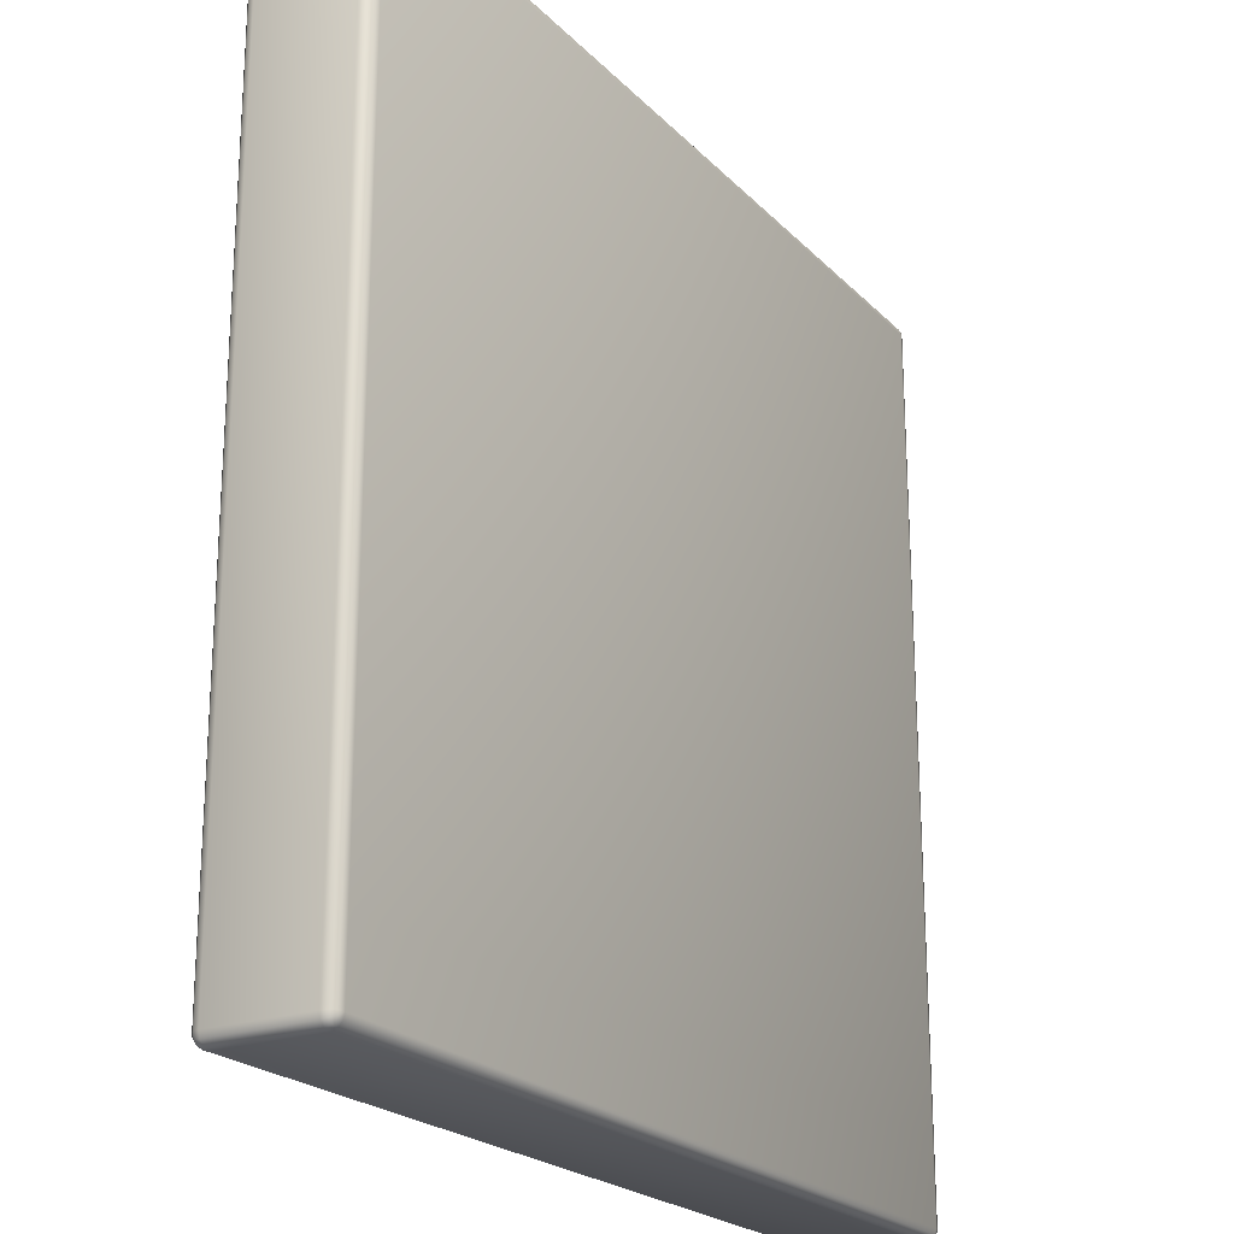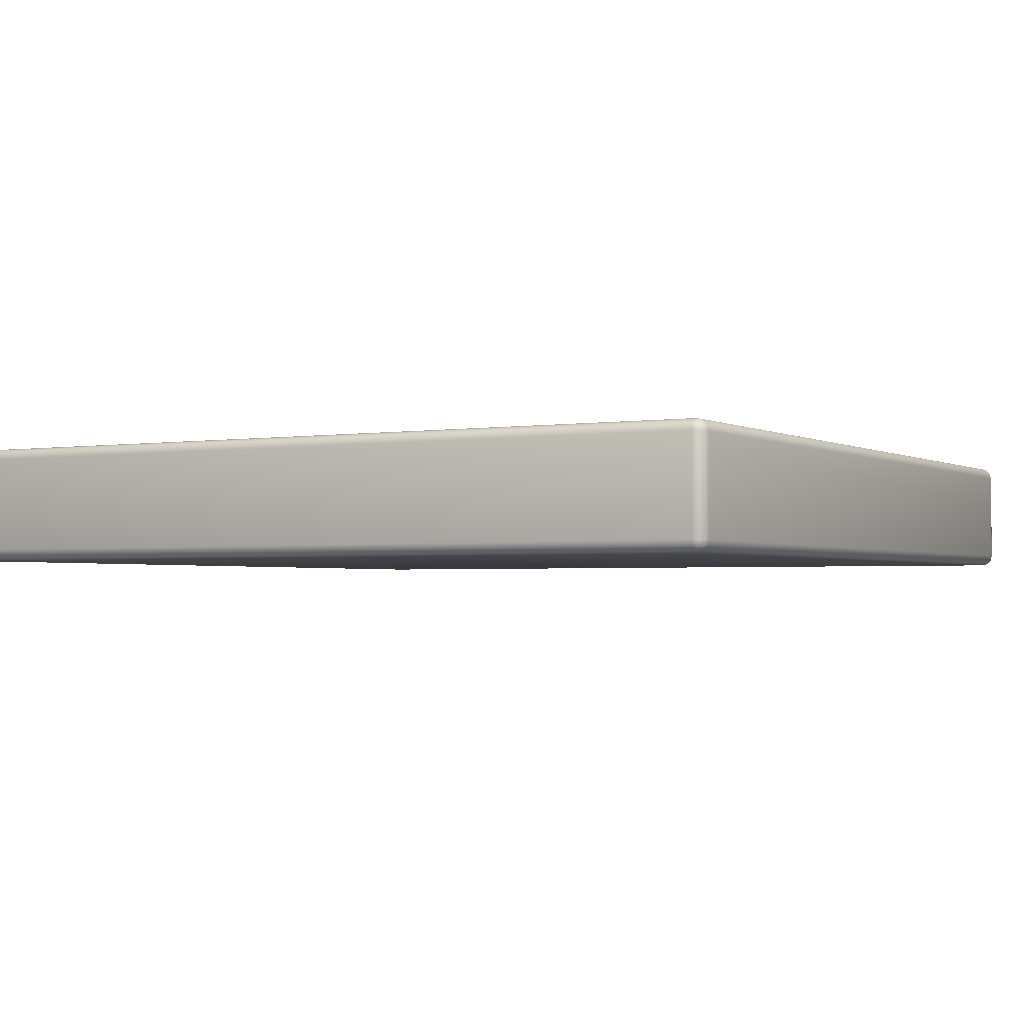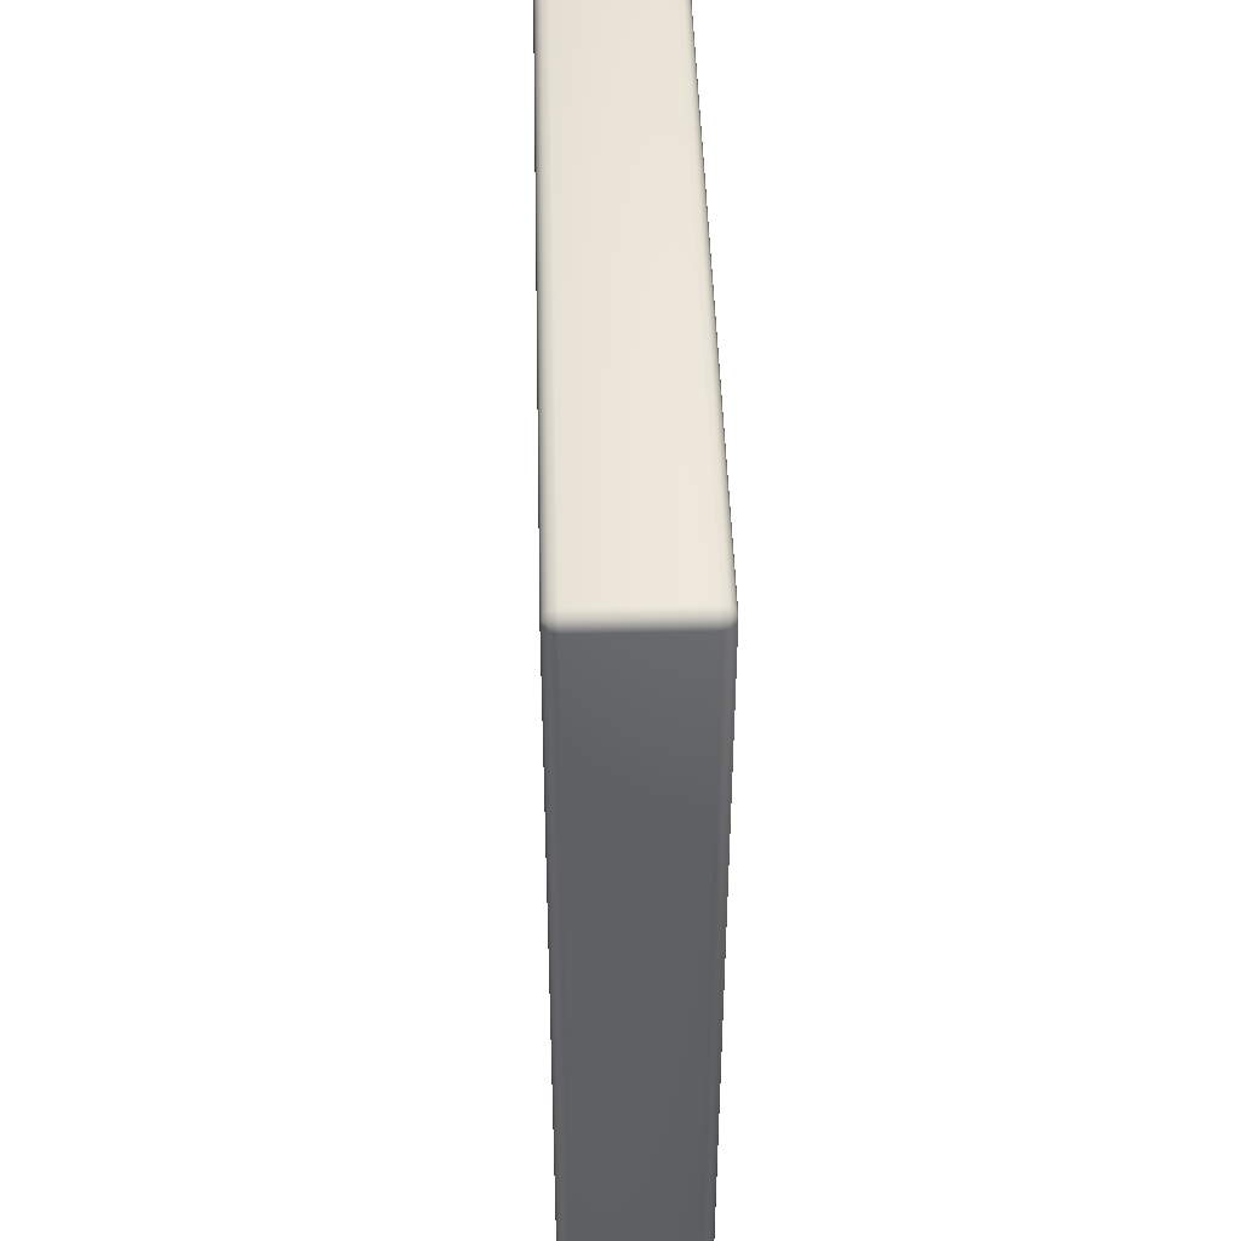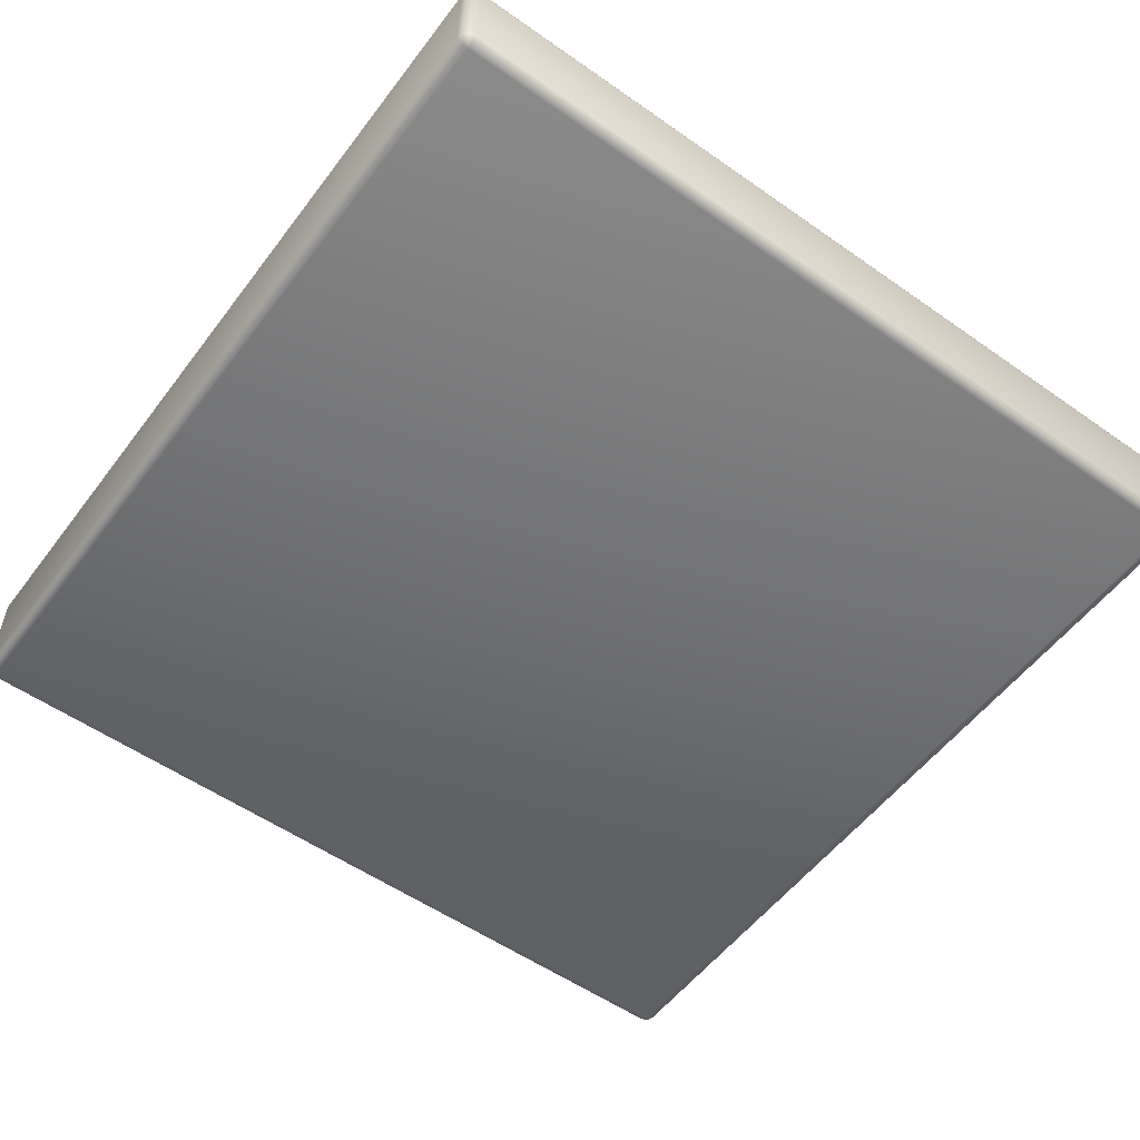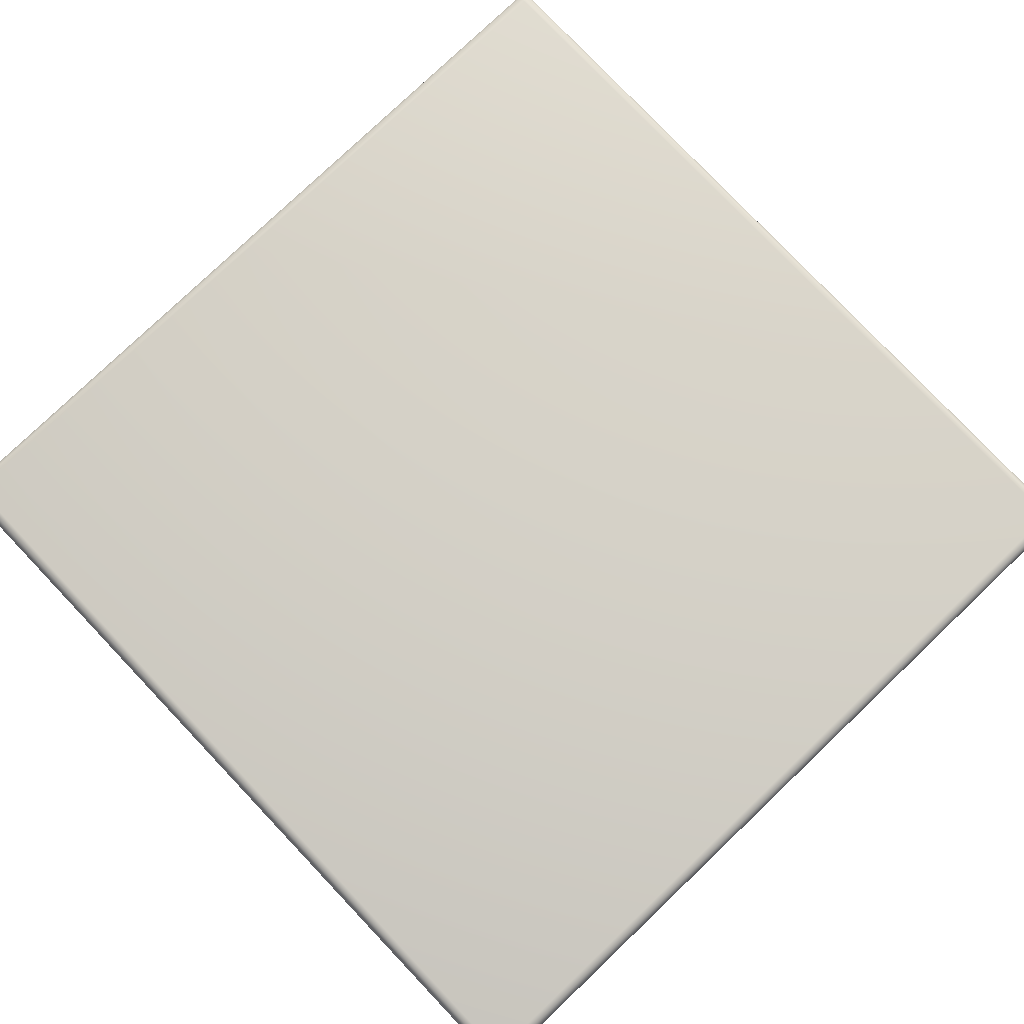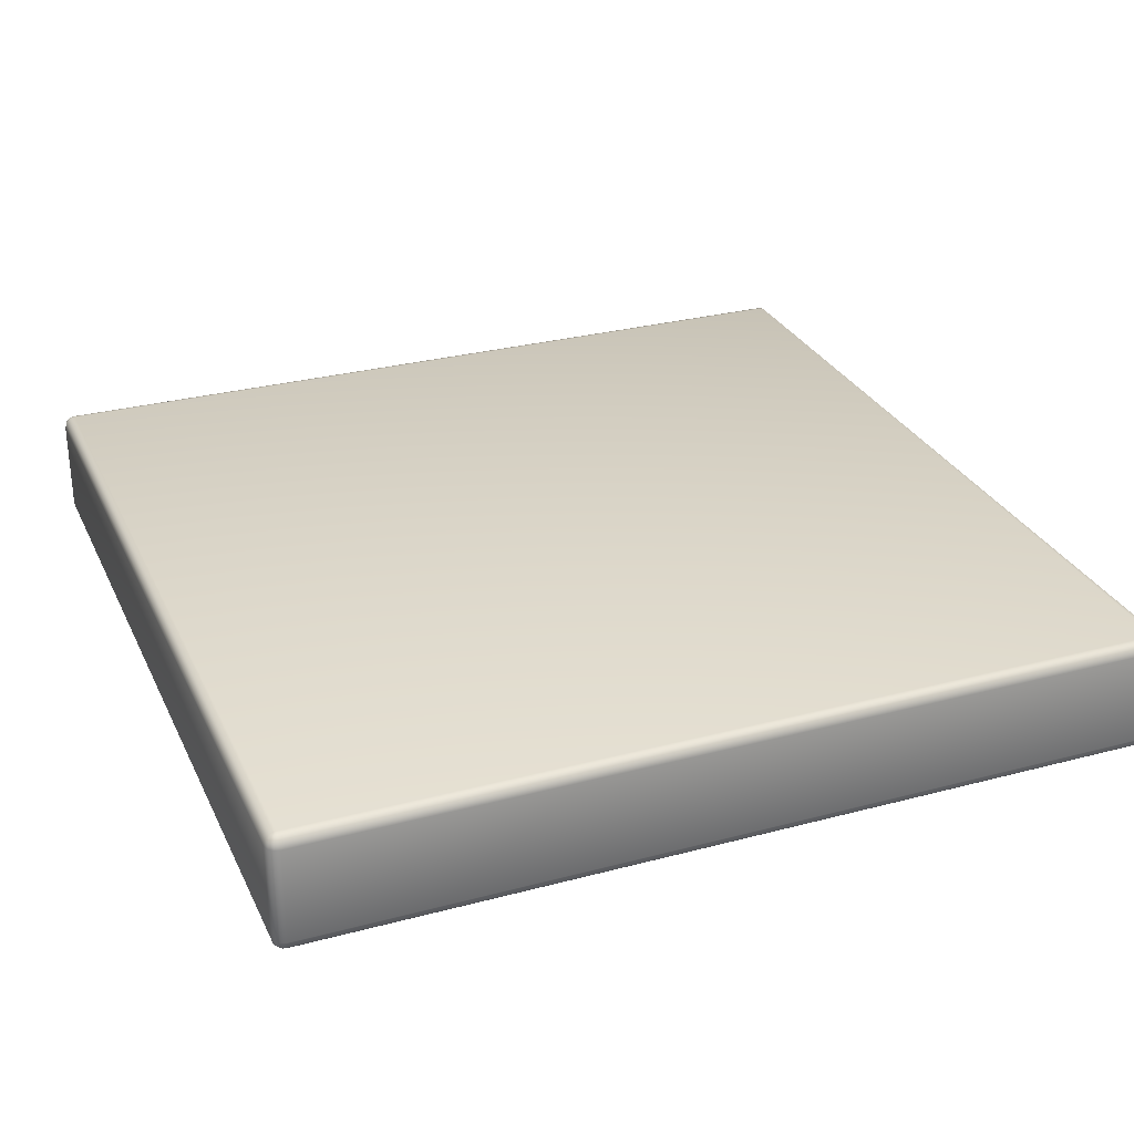
<metadata>
{"format":"obj","ext":"obj","renderer":"f3d","projection":"perspective","resolution":1024,"background":"white","views":[{"elev":-22.0,"azim":121.2,"up":"+Z"},{"elev":-2.3,"azim":29.4,"up":"+Y"},{"elev":44.9,"azim":-91.5,"up":"+Z"},{"elev":-54.9,"azim":-126.5,"up":"+Y"},{"elev":79.6,"azim":46.4,"up":"+Y"},{"elev":29.1,"azim":68.4,"up":"+Y"}]}
</metadata>
<code>
o mesh2/mesh2-geometry#mesh2-geometry
v 0.5953 -0.7095 -0.1908
v 0.3648 -0.7095 -0.1908
v 0.3648 -0.7095 0.03945
v 0.3648 -0.7099 -0.1924
v 0.3632 -0.7099 0.03945
v 0.5953 -0.7095 0.03945
v 0.5953 -0.7099 -0.1924
v 0.364 -0.7099 -0.1922
v 0.3632 -0.7099 -0.1908
v 0.3634 -0.7099 0.04024
v 0.5953 -0.7099 0.04103
v 0.5968 -0.7099 -0.1908
v 0.3648 -0.7111 -0.1935
v 0.5961 -0.7099 -0.1922
v 0.3634 -0.7111 -0.1932
v 0.3634 -0.7099 -0.1916
v 0.3621 -0.7111 0.03945
v 0.3624 -0.7111 0.04082
v 0.364 -0.7099 0.04082
v 0.3648 -0.7099 0.04103
v 0.5961 -0.7099 0.04082
v 0.5966 -0.7099 -0.1916
v 0.5968 -0.7099 0.03945
v 0.5953 -0.7111 -0.1935
v 0.3624 -0.7111 -0.1922
v 0.3621 -0.7111 -0.1908
v 0.3634 -0.7111 0.04182
v 0.5953 -0.7111 0.04219
v 0.5966 -0.7099 0.04024
v 0.5966 -0.7111 0.04182
v 0.5976 -0.7111 -0.1922
v 0.598 -0.7111 -0.1908
v 0.3648 -0.7127 -0.194
v 0.3632 -0.7127 -0.1935
v 0.5966 -0.7111 -0.1932
v 0.3621 -0.7127 -0.1924
v 0.3617 -0.7127 0.03945
v 0.3621 -0.7127 0.04103
v 0.3632 -0.7127 0.04219
v 0.3648 -0.7111 0.04219
v 0.5976 -0.7111 0.04082
v 0.598 -0.7111 0.03945
v 0.5953 -0.7127 -0.194
v 0.3617 -0.7127 -0.1908
v 0.3648 -0.7127 0.04261
v 0.5953 -0.7127 0.04261
v 0.5968 -0.7127 0.04219
v 0.598 -0.7127 0.04103
v 0.5968 -0.7127 -0.1935
v 0.598 -0.7127 -0.1924
v 0.5984 -0.7127 -0.1908
v 0.3648 -0.7385 -0.194
v 0.3632 -0.7385 -0.1935
v 0.3621 -0.7385 -0.1924
v 0.3617 -0.7385 -0.1908
v 0.3617 -0.7385 0.03945
v 0.3621 -0.7385 0.04103
v 0.3632 -0.7385 0.04219
v 0.3648 -0.7385 0.04261
v 0.5984 -0.7127 0.03945
v 0.5953 -0.7385 -0.194
v 0.5953 -0.7385 0.04261
v 0.5968 -0.7385 0.04219
v 0.598 -0.7385 0.04103
v 0.5984 -0.7385 0.03945
v 0.5968 -0.7385 -0.1935
v 0.598 -0.7385 -0.1924
v 0.5984 -0.7385 -0.1908
v 0.3648 -0.74 -0.1935
v 0.3634 -0.74 -0.1932
v 0.3624 -0.74 -0.1922
v 0.3621 -0.74 -0.1908
v 0.3621 -0.74 0.03945
v 0.3624 -0.74 0.04082
v 0.3634 -0.74 0.04182
v 0.3648 -0.74 0.04219
v 0.5953 -0.74 0.04219
v 0.5953 -0.74 -0.1935
v 0.5966 -0.74 0.04182
v 0.5976 -0.74 0.04082
v 0.598 -0.74 0.03945
v 0.598 -0.74 -0.1908
v 0.5966 -0.74 -0.1932
v 0.5976 -0.74 -0.1922
v 0.3648 -0.7412 -0.1924
v 0.364 -0.7412 -0.1922
v 0.3634 -0.7412 -0.1916
v 0.3632 -0.7412 -0.1908
v 0.3632 -0.7412 0.03945
v 0.3634 -0.7412 0.04024
v 0.364 -0.7412 0.04082
v 0.3648 -0.7412 0.04103
v 0.5953 -0.7412 0.04103
v 0.5961 -0.7412 0.04082
v 0.5953 -0.7412 -0.1924
v 0.5966 -0.7412 0.04024
v 0.5968 -0.7412 0.03945
v 0.5968 -0.7412 -0.1908
v 0.5966 -0.7412 -0.1916
v 0.5961 -0.7412 -0.1922
v 0.3648 -0.7416 -0.1908
v 0.3648 -0.7416 0.03945
v 0.5953 -0.7416 0.03945
v 0.5953 -0.7416 -0.1908
f 1 2 3
f 3 2 1
f 1 4 2
f 2 4 1
f 2 5 3
f 3 5 2
f 1 3 6
f 6 3 1
f 7 4 1
f 1 4 7
f 4 8 2
f 2 8 4
f 2 9 5
f 5 9 2
f 3 5 10
f 10 5 3
f 6 3 11
f 11 3 6
f 12 1 6
f 6 1 12
f 4 7 13
f 13 7 4
f 14 7 1
f 1 7 14
f 4 15 8
f 8 15 4
f 2 8 16
f 16 8 2
f 2 16 9
f 9 16 2
f 9 17 5
f 5 17 9
f 10 5 18
f 18 5 10
f 3 10 19
f 19 10 3
f 11 3 20
f 20 3 11
f 21 6 11
f 11 6 21
f 12 22 1
f 1 22 12
f 12 6 23
f 23 6 12
f 24 13 7
f 7 13 24
f 4 13 15
f 15 13 4
f 14 24 7
f 7 24 14
f 22 14 1
f 1 14 22
f 8 15 25
f 25 15 8
f 8 25 16
f 16 25 8
f 16 26 9
f 9 26 16
f 26 17 9
f 9 17 26
f 17 18 5
f 5 18 17
f 10 18 27
f 27 18 10
f 19 10 27
f 27 10 19
f 3 19 20
f 20 19 3
f 11 20 28
f 28 20 11
f 29 6 21
f 21 6 29
f 30 21 11
f 11 21 30
f 31 22 12
f 12 22 31
f 23 6 29
f 29 6 23
f 12 23 32
f 32 23 12
f 24 33 13
f 13 33 24
f 13 34 15
f 15 34 13
f 35 24 14
f 14 24 35
f 35 14 22
f 22 14 35
f 15 36 25
f 25 36 15
f 25 26 16
f 16 26 25
f 26 37 17
f 17 37 26
f 17 38 18
f 18 38 17
f 18 39 27
f 27 39 18
f 40 19 27
f 27 19 40
f 19 40 20
f 20 40 19
f 20 40 28
f 28 40 20
f 30 11 28
f 28 11 30
f 41 29 21
f 21 29 41
f 41 21 30
f 30 21 41
f 31 35 22
f 22 35 31
f 31 12 32
f 32 12 31
f 23 29 42
f 42 29 23
f 32 23 42
f 42 23 32
f 24 43 33
f 33 43 24
f 13 33 34
f 34 33 13
f 34 36 15
f 15 36 34
f 35 43 24
f 24 43 35
f 36 44 25
f 25 44 36
f 25 44 26
f 26 44 25
f 44 37 26
f 26 37 44
f 37 38 17
f 17 38 37
f 18 38 39
f 39 38 18
f 27 39 45
f 45 39 27
f 27 45 40
f 40 45 27
f 28 40 46
f 46 40 28
f 28 47 30
f 30 47 28
f 42 29 41
f 41 29 42
f 41 30 48
f 48 30 41
f 49 35 31
f 31 35 49
f 50 31 32
f 32 31 50
f 32 42 51
f 51 42 32
f 43 52 33
f 33 52 43
f 33 53 34
f 34 53 33
f 34 54 36
f 36 54 34
f 35 49 43
f 43 49 35
f 36 55 44
f 44 55 36
f 44 56 37
f 37 56 44
f 37 57 38
f 38 57 37
f 38 58 39
f 39 58 38
f 39 59 45
f 45 59 39
f 40 45 46
f 46 45 40
f 28 46 47
f 47 46 28
f 48 30 47
f 47 30 48
f 42 41 60
f 60 41 42
f 60 41 48
f 48 41 60
f 49 31 50
f 50 31 49
f 50 32 51
f 51 32 50
f 51 42 60
f 60 42 51
f 43 61 52
f 52 61 43
f 33 52 53
f 53 52 33
f 53 54 34
f 34 54 53
f 54 55 36
f 36 55 54
f 49 61 43
f 43 61 49
f 55 56 44
f 44 56 55
f 56 57 37
f 37 57 56
f 57 58 38
f 38 58 57
f 39 58 59
f 59 58 39
f 45 59 62
f 62 59 45
f 46 45 62
f 62 45 46
f 46 63 47
f 47 63 46
f 48 47 64
f 64 47 48
f 60 48 65
f 65 48 60
f 49 50 66
f 66 50 49
f 50 51 67
f 67 51 50
f 51 60 68
f 68 60 51
f 61 69 52
f 52 69 61
f 52 70 53
f 53 70 52
f 53 71 54
f 54 71 53
f 54 72 55
f 55 72 54
f 49 66 61
f 61 66 49
f 55 73 56
f 56 73 55
f 56 74 57
f 57 74 56
f 57 75 58
f 58 75 57
f 58 76 59
f 59 76 58
f 62 59 77
f 77 59 62
f 46 62 63
f 63 62 46
f 64 47 63
f 63 47 64
f 65 48 64
f 64 48 65
f 68 60 65
f 65 60 68
f 66 50 67
f 67 50 66
f 67 51 68
f 68 51 67
f 61 78 69
f 69 78 61
f 52 69 70
f 70 69 52
f 53 70 71
f 71 70 53
f 54 71 72
f 72 71 54
f 72 73 55
f 55 73 72
f 66 78 61
f 61 78 66
f 73 74 56
f 56 74 73
f 74 75 57
f 57 75 74
f 58 75 76
f 76 75 58
f 59 76 77
f 77 76 59
f 62 77 79
f 79 77 62
f 62 79 63
f 63 79 62
f 80 64 63
f 63 64 80
f 65 64 81
f 81 64 65
f 68 65 82
f 82 65 68
f 66 67 83
f 83 67 66
f 67 68 84
f 84 68 67
f 78 85 69
f 69 85 78
f 69 86 70
f 70 86 69
f 87 71 70
f 70 71 87
f 71 88 72
f 72 88 71
f 72 89 73
f 73 89 72
f 66 83 78
f 78 83 66
f 73 90 74
f 74 90 73
f 91 75 74
f 74 75 91
f 75 92 76
f 76 92 75
f 77 76 93
f 93 76 77
f 79 77 94
f 94 77 79
f 80 63 79
f 79 63 80
f 81 64 80
f 80 64 81
f 82 65 81
f 81 65 82
f 84 68 82
f 82 68 84
f 83 67 84
f 84 67 83
f 95 85 78
f 78 85 95
f 69 85 86
f 86 85 69
f 86 87 70
f 70 87 86
f 87 88 71
f 71 88 87
f 88 89 72
f 72 89 88
f 89 90 73
f 73 90 89
f 83 95 78
f 78 95 83
f 91 74 90
f 90 74 91
f 92 75 91
f 91 75 92
f 76 92 93
f 93 92 76
f 77 93 94
f 94 93 77
f 79 94 96
f 96 94 79
f 80 79 96
f 96 79 80
f 81 80 97
f 97 80 81
f 82 81 98
f 98 81 82
f 84 82 99
f 99 82 84
f 84 100 83
f 83 100 84
f 95 101 85
f 85 101 95
f 101 86 85
f 85 86 101
f 101 87 86
f 86 87 101
f 101 88 87
f 87 88 101
f 102 89 88
f 88 89 102
f 102 90 89
f 89 90 102
f 83 100 95
f 95 100 83
f 102 91 90
f 90 91 102
f 92 91 102
f 102 91 92
f 93 92 103
f 103 92 93
f 94 93 103
f 103 93 94
f 96 94 103
f 103 94 96
f 80 96 97
f 97 96 80
f 98 81 97
f 97 81 98
f 99 82 98
f 98 82 99
f 84 99 100
f 100 99 84
f 104 101 95
f 95 101 104
f 102 88 101
f 101 88 102
f 100 104 95
f 95 104 100
f 103 92 102
f 102 92 103
f 97 96 103
f 103 96 97
f 97 104 98
f 98 104 97
f 98 104 99
f 99 104 98
f 99 104 100
f 100 104 99
f 103 101 104
f 104 101 103
f 103 102 101
f 101 102 103
f 97 103 104
f 104 103 97

</code>
